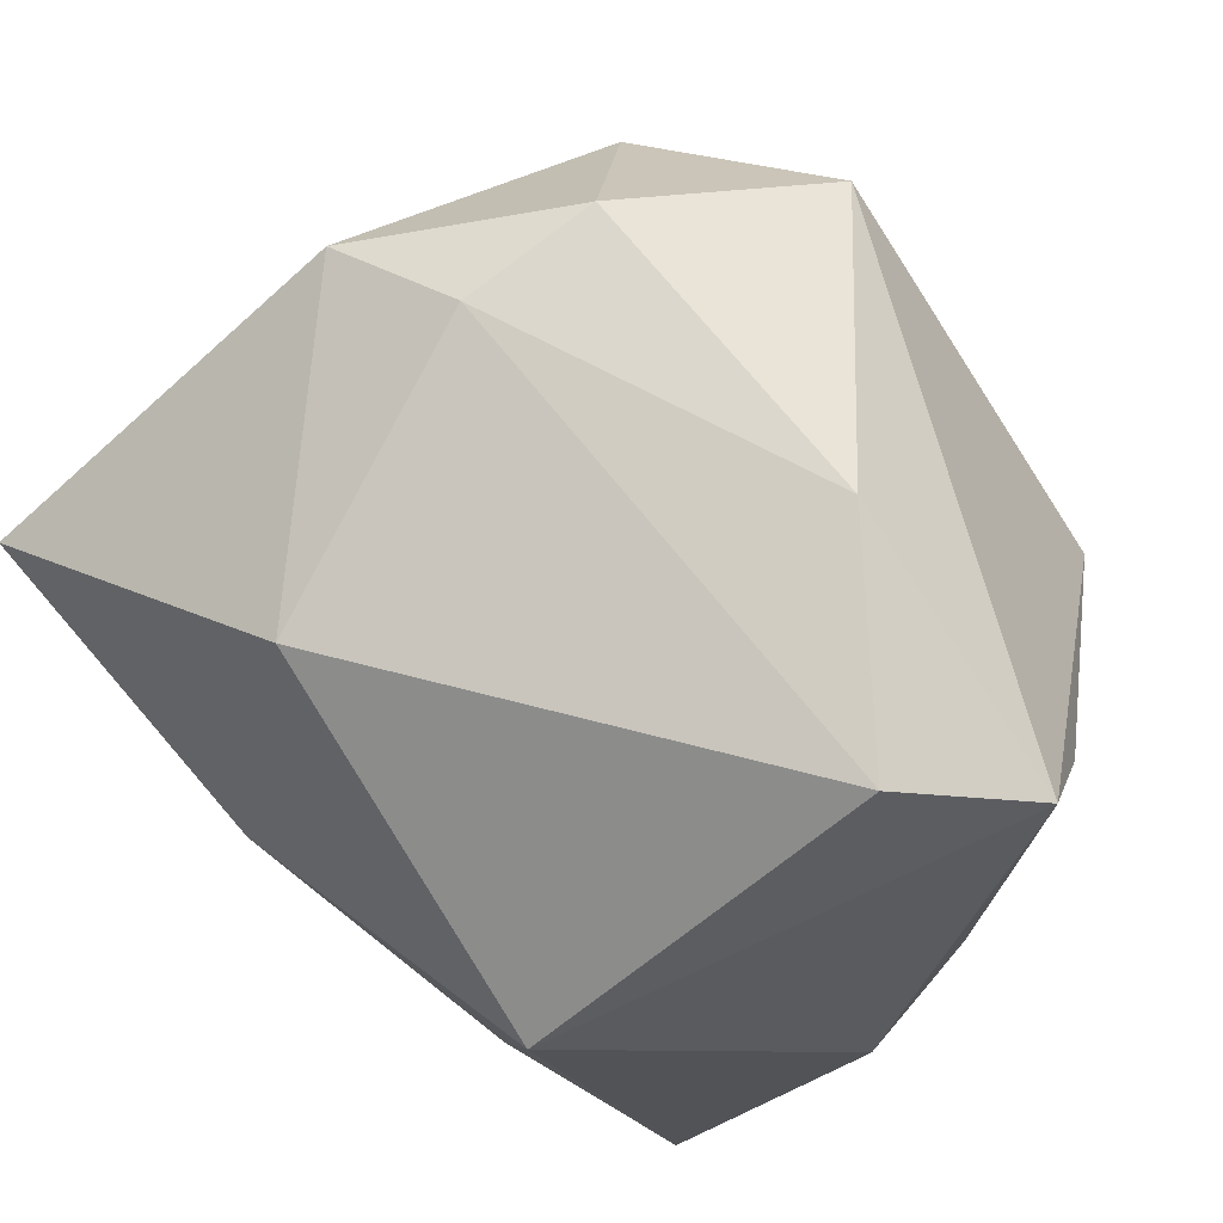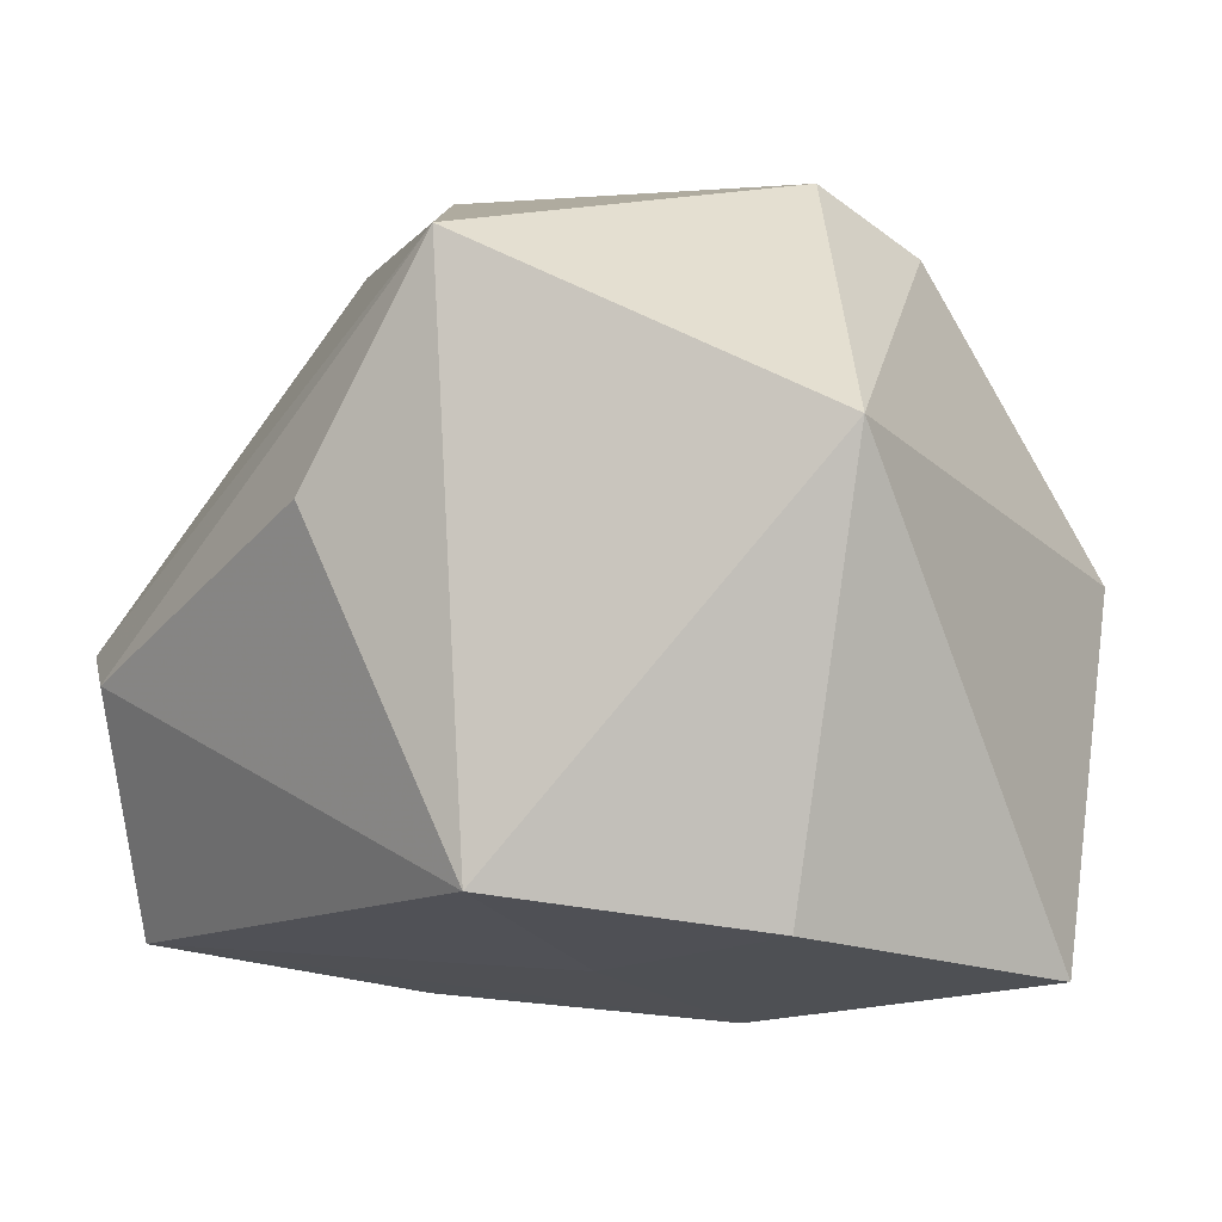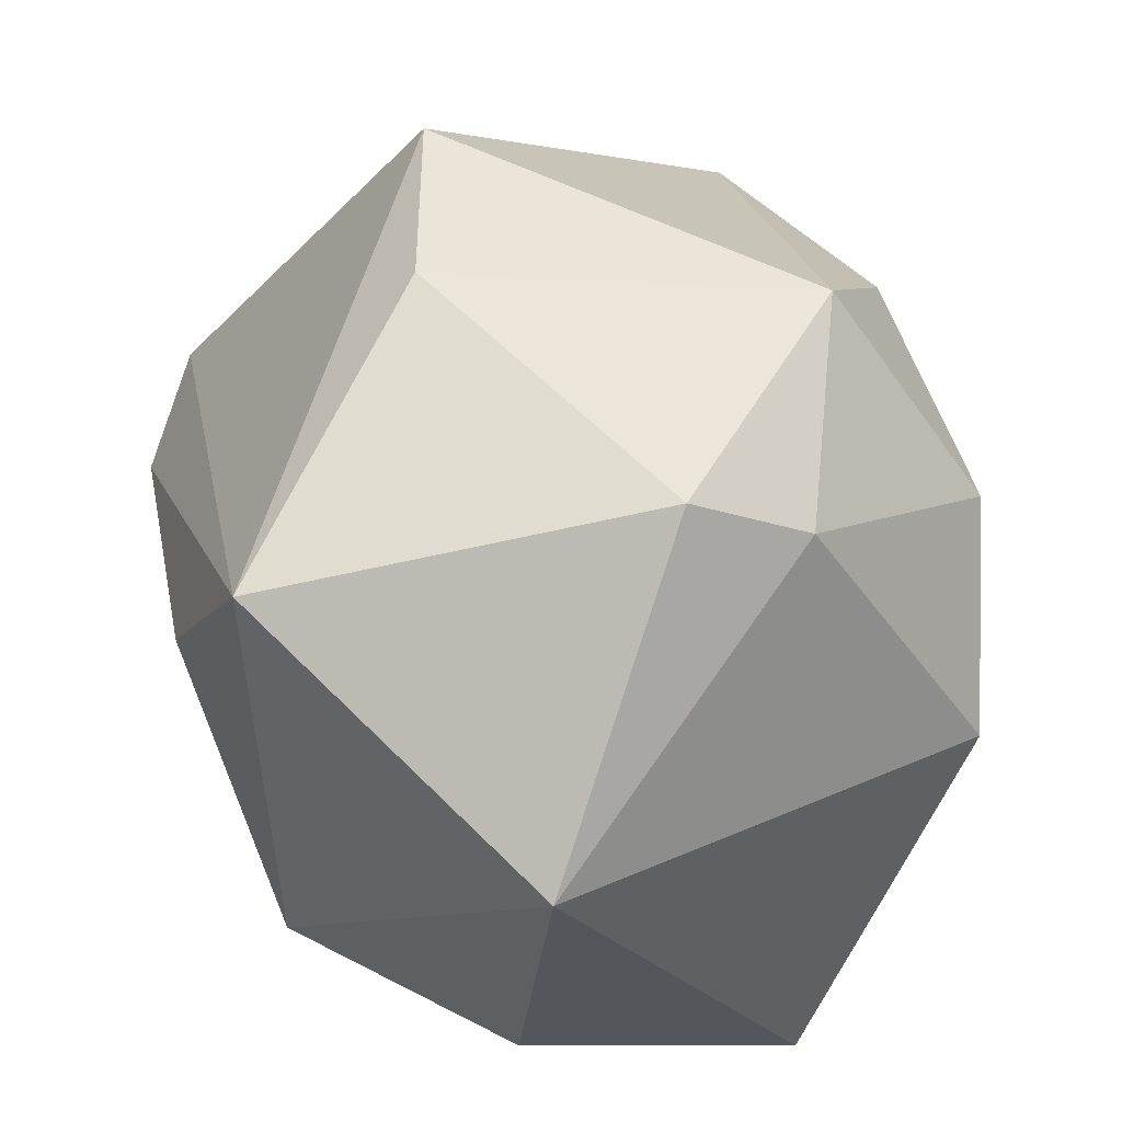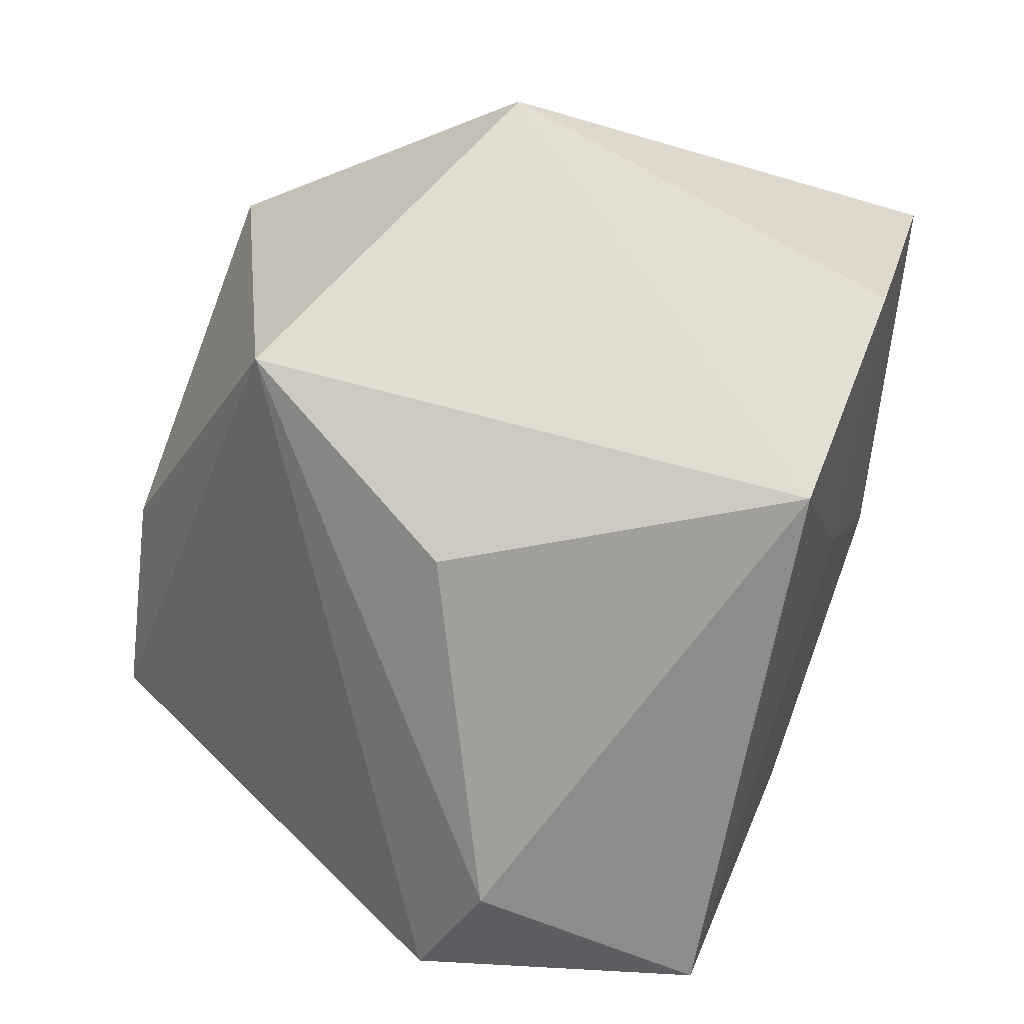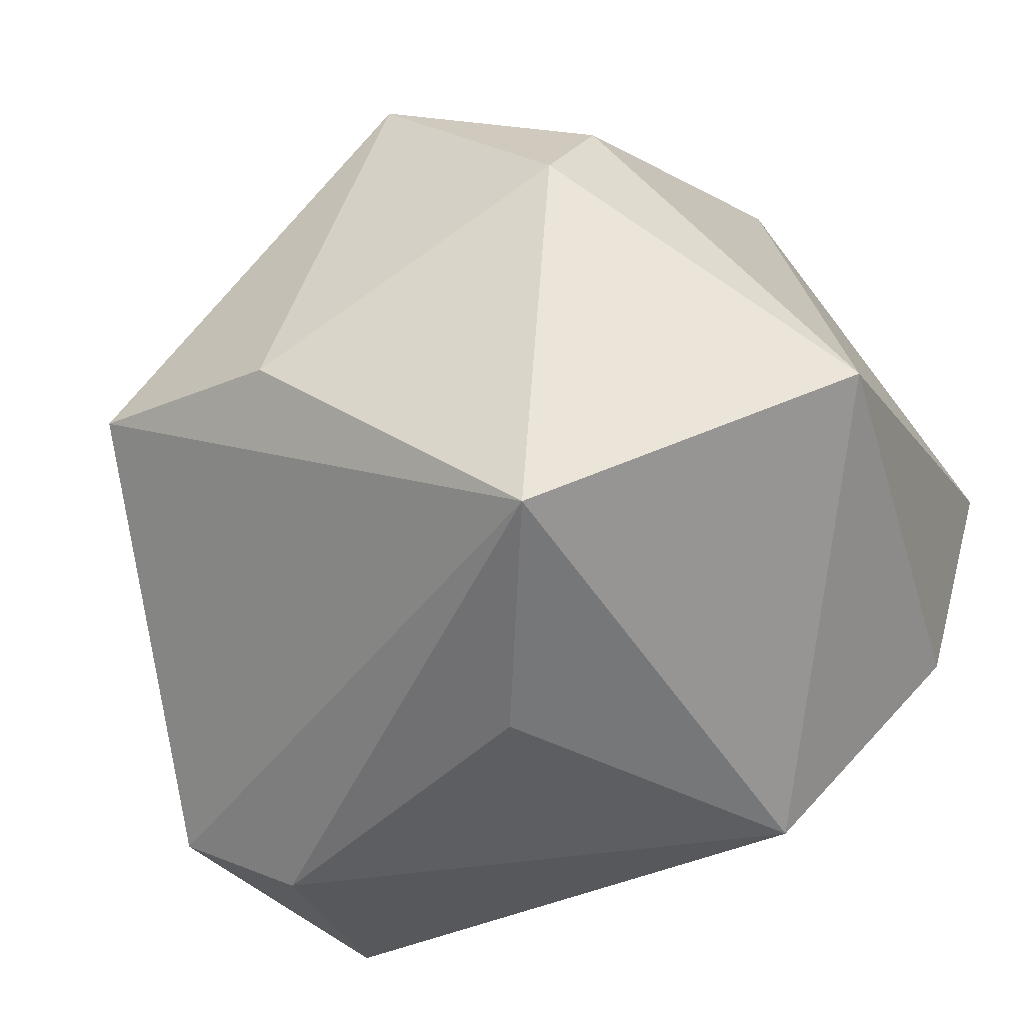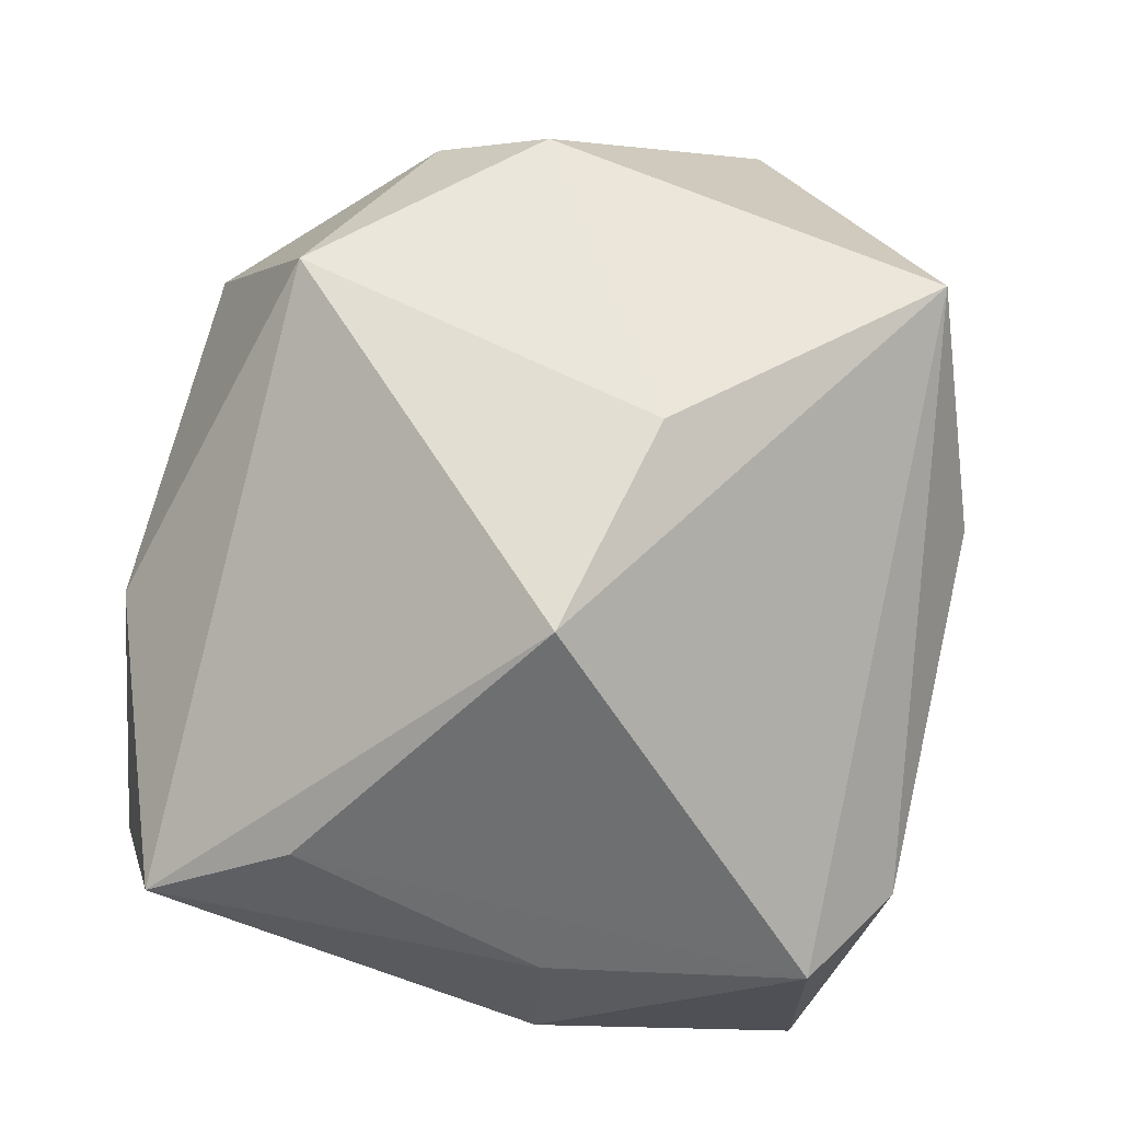
<metadata>
{"format":"obj","ext":"obj","renderer":"f3d","projection":"perspective","resolution":1024,"background":"white","views":[{"elev":71.8,"azim":-141.7,"up":"+Y"},{"elev":-0.7,"azim":47.0,"up":"+Z"},{"elev":56.2,"azim":73.4,"up":"+Z"},{"elev":-73.6,"azim":70.3,"up":"+Y"},{"elev":-45.7,"azim":24.9,"up":"+Y"},{"elev":54.8,"azim":-80.4,"up":"+Z"}]}
</metadata>
<code>
v -0.03203 -0.003877 -0.002115
v -0.01256 0.02947 0.007529
v -0.03166 -0.003361 -0.01209
v -0.02086 -0.02741 -0.004665
v -0.02396 -0.02158 -0.02275
v 0.02864 -0.01158 -0.01908
v -0.007019 -0.00788 0.0285
v 0.01633 0.003712 0.0285
v -0.02241 -0.003317 0.02522
v 0.01444 0.02679 0.003549
v -0.03125 0.01319 0.007398
v 0.0242 0.02418 0.002062
v 0.01175 -0.0252 0.02356
v -0.0295 -0.02215 -0.002719
v 0.01085 0.02074 -0.0191
v 0.002559 0.01849 0.0285
v 0.008378 0.004746 -0.02755
v 0.033 -0.01008 0.01164
v 0.033 0.009105 -0.02305
v 0.01191 0.0275 0.01364
v -0.01521 0.00918 -0.02758
v -0.02415 0.02789 -0.005656
v 0.01809 0.0121 0.02403
v 0.003195 -0.02912 0.007105
v 0.01554 -0.026 -0.01641
v -0.01176 -0.005872 -0.0264
v 0.009124 -0.009504 -0.0229
v -0.03243 0.0236 0.001347
f 6 18 25
f 19 18 6
f 16 20 2
f 22 2 10
f 10 2 20
f 12 18 19
f 12 10 20
f 28 2 22
f 28 9 16
f 16 2 28
f 21 28 22
f 19 6 17
f 17 21 19
f 18 8 13
f 25 18 13
f 13 9 14
f 23 8 18
f 18 12 23
f 23 12 20
f 23 20 16
f 16 8 23
f 14 9 11
f 9 28 11
f 3 5 14
f 3 21 5
f 28 21 3
f 15 21 22
f 19 21 15
f 22 10 15
f 15 12 19
f 10 12 15
f 5 21 26
f 26 17 5
f 21 17 26
f 25 5 27
f 5 17 27
f 27 6 25
f 27 17 6
f 9 13 7
f 7 13 8
f 16 9 7
f 7 8 16
f 4 13 14
f 4 5 25
f 14 5 4
f 1 11 28
f 28 3 1
f 14 11 1
f 1 3 14
f 25 13 24
f 24 4 25
f 13 4 24

</code>
